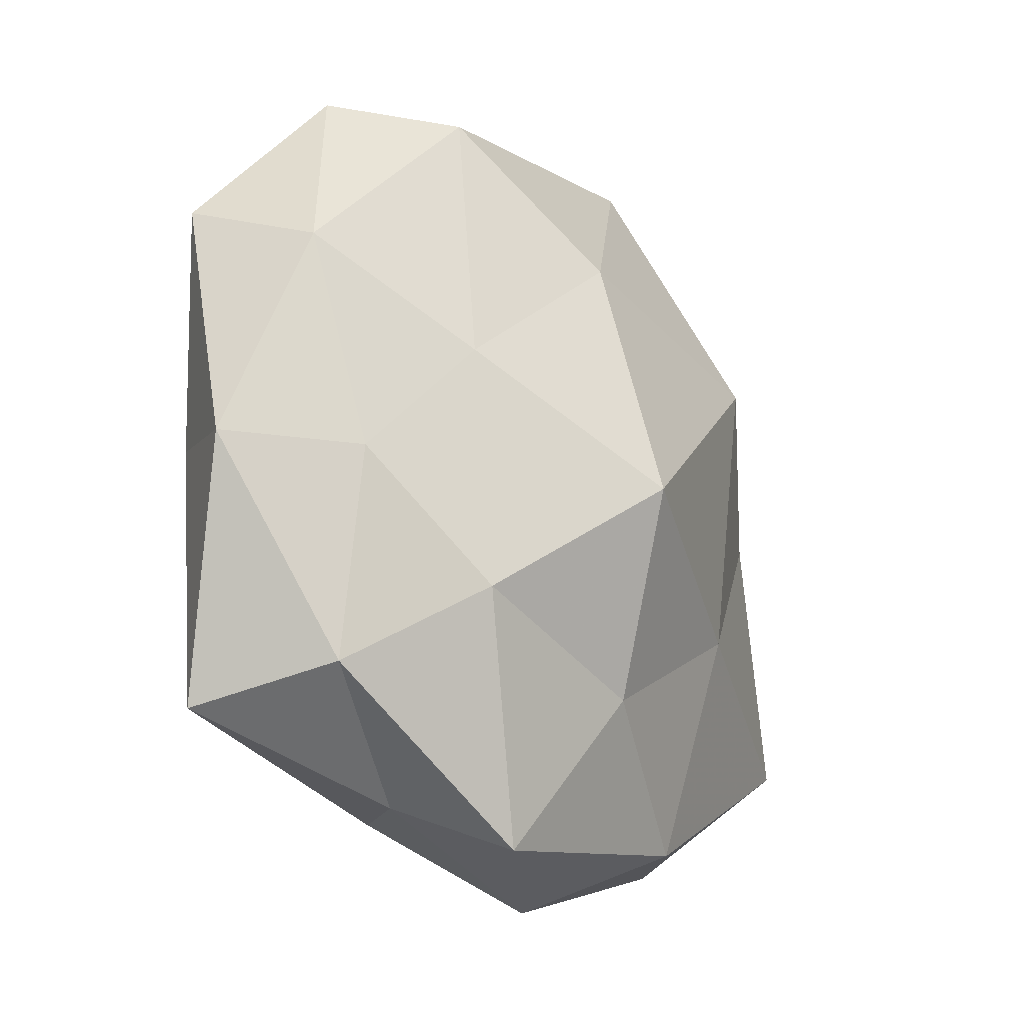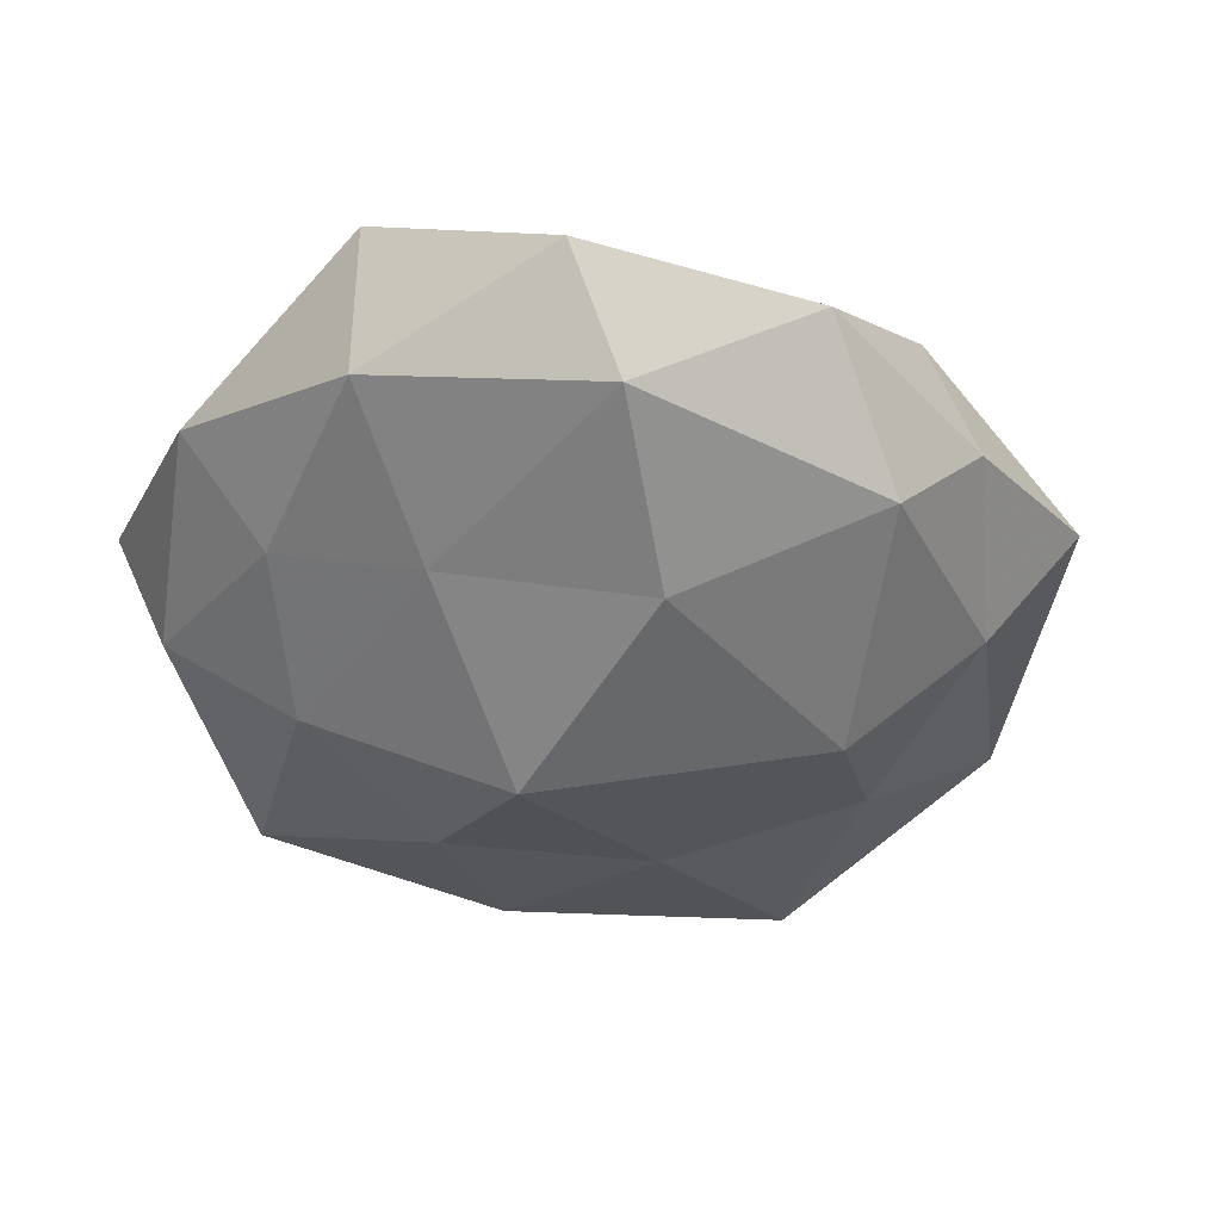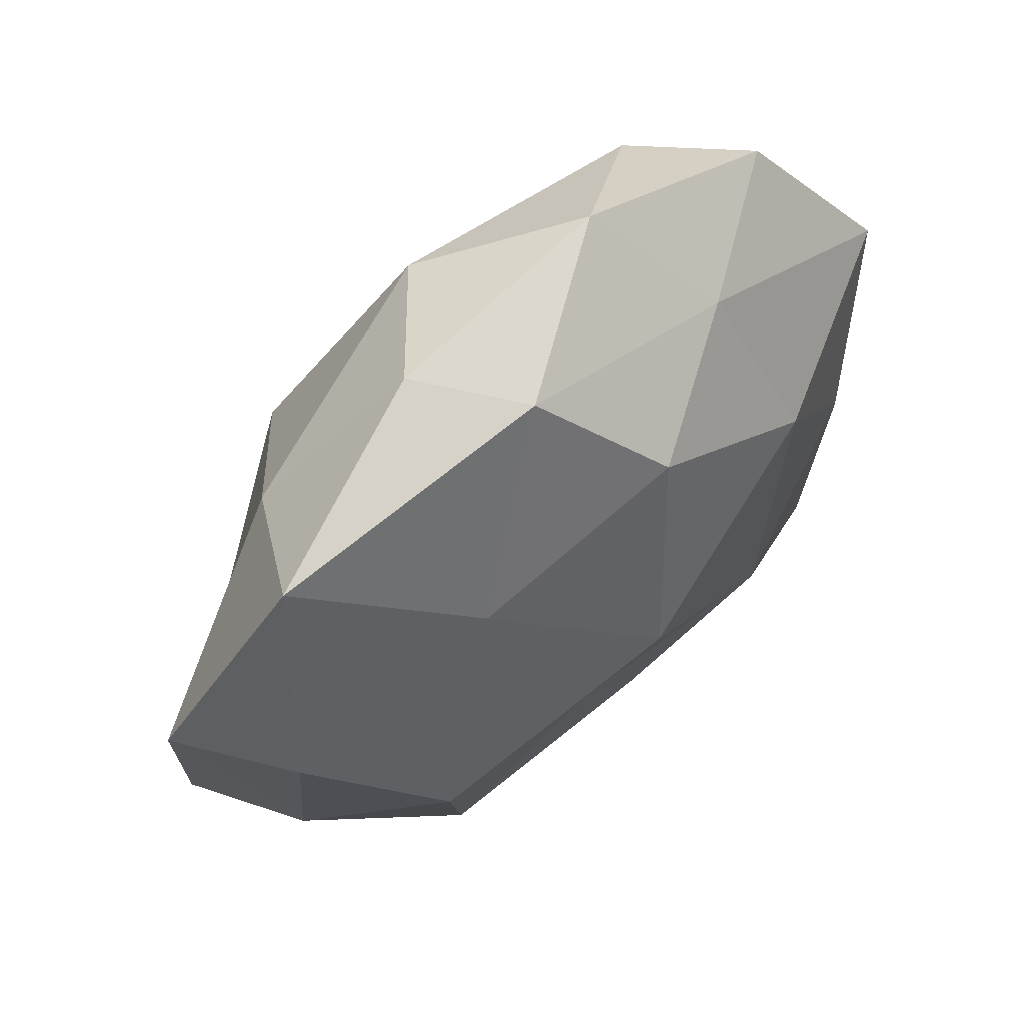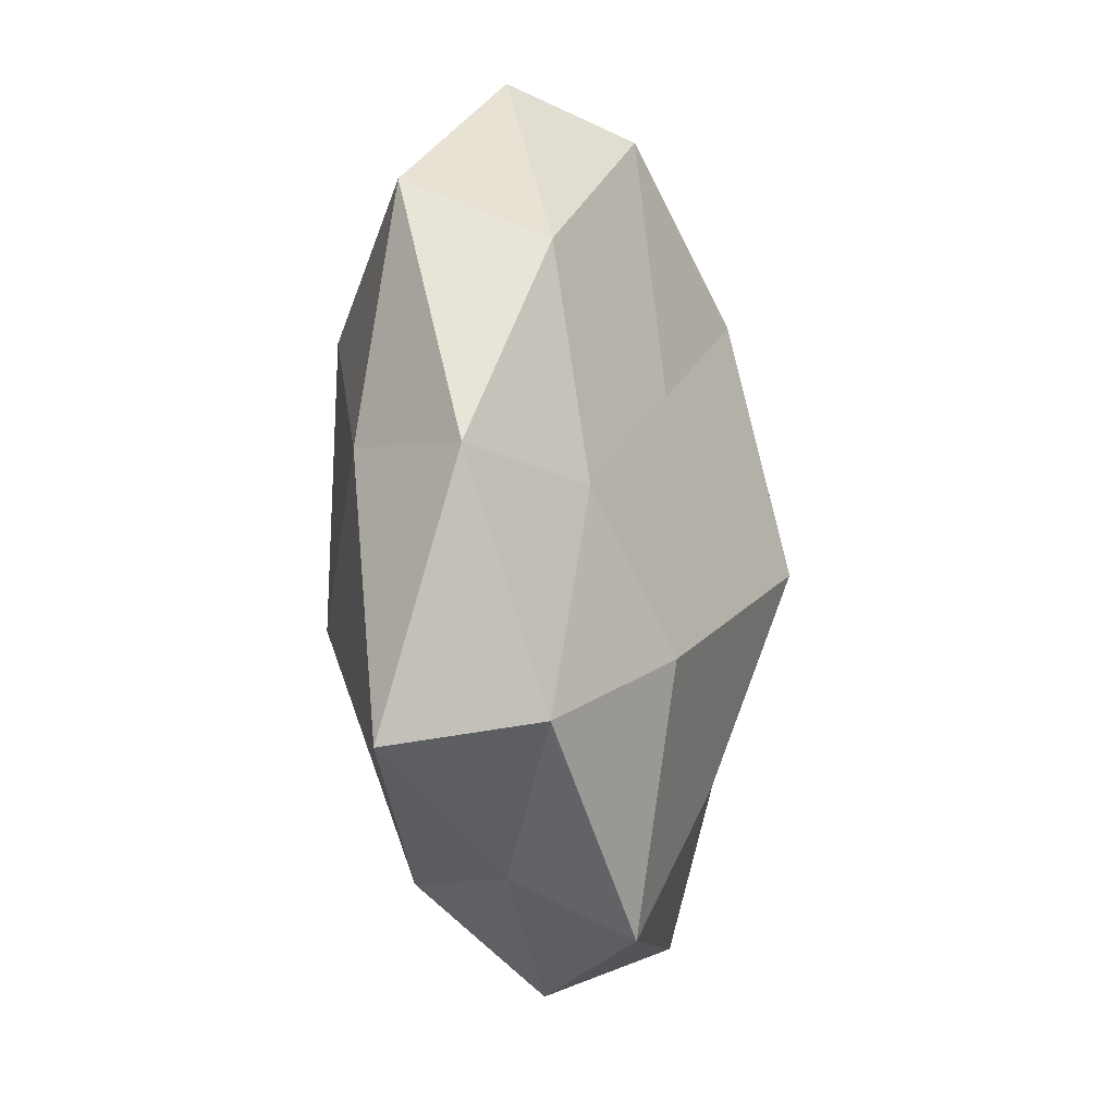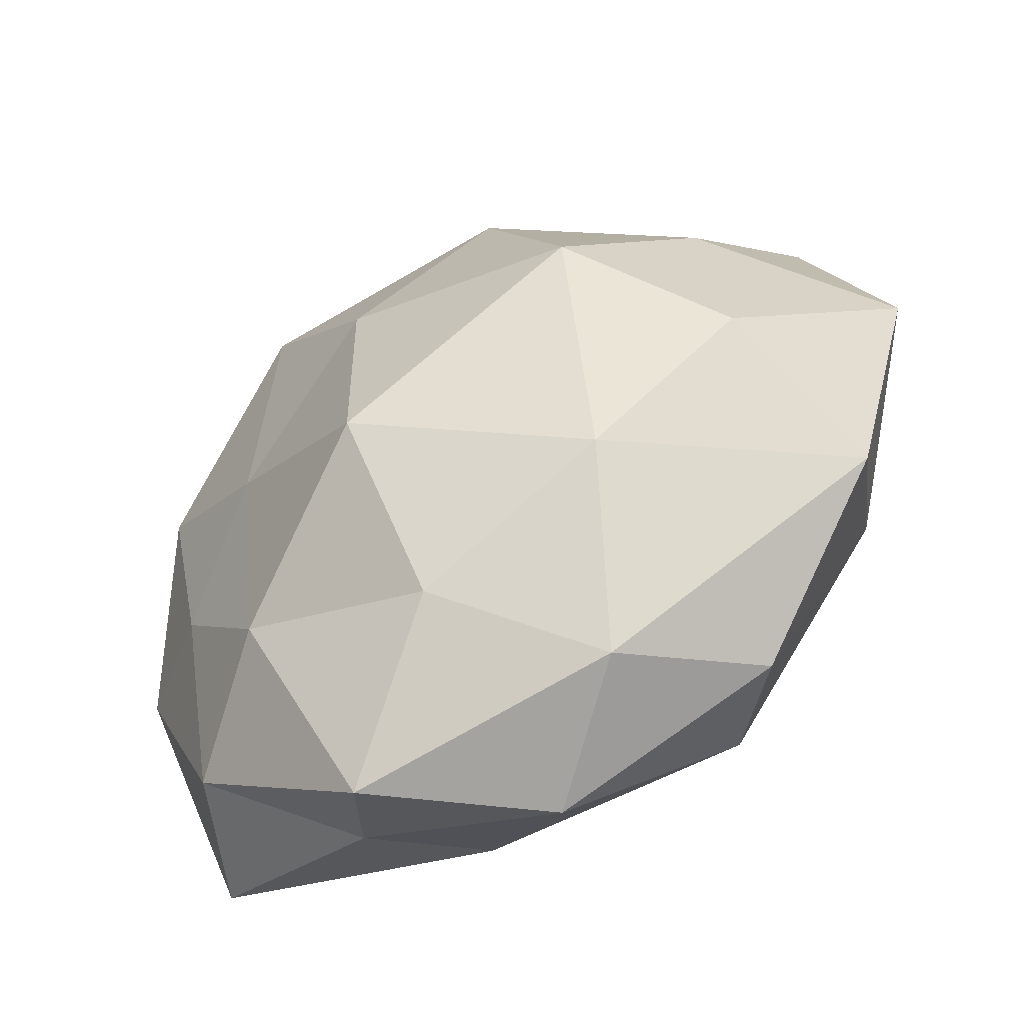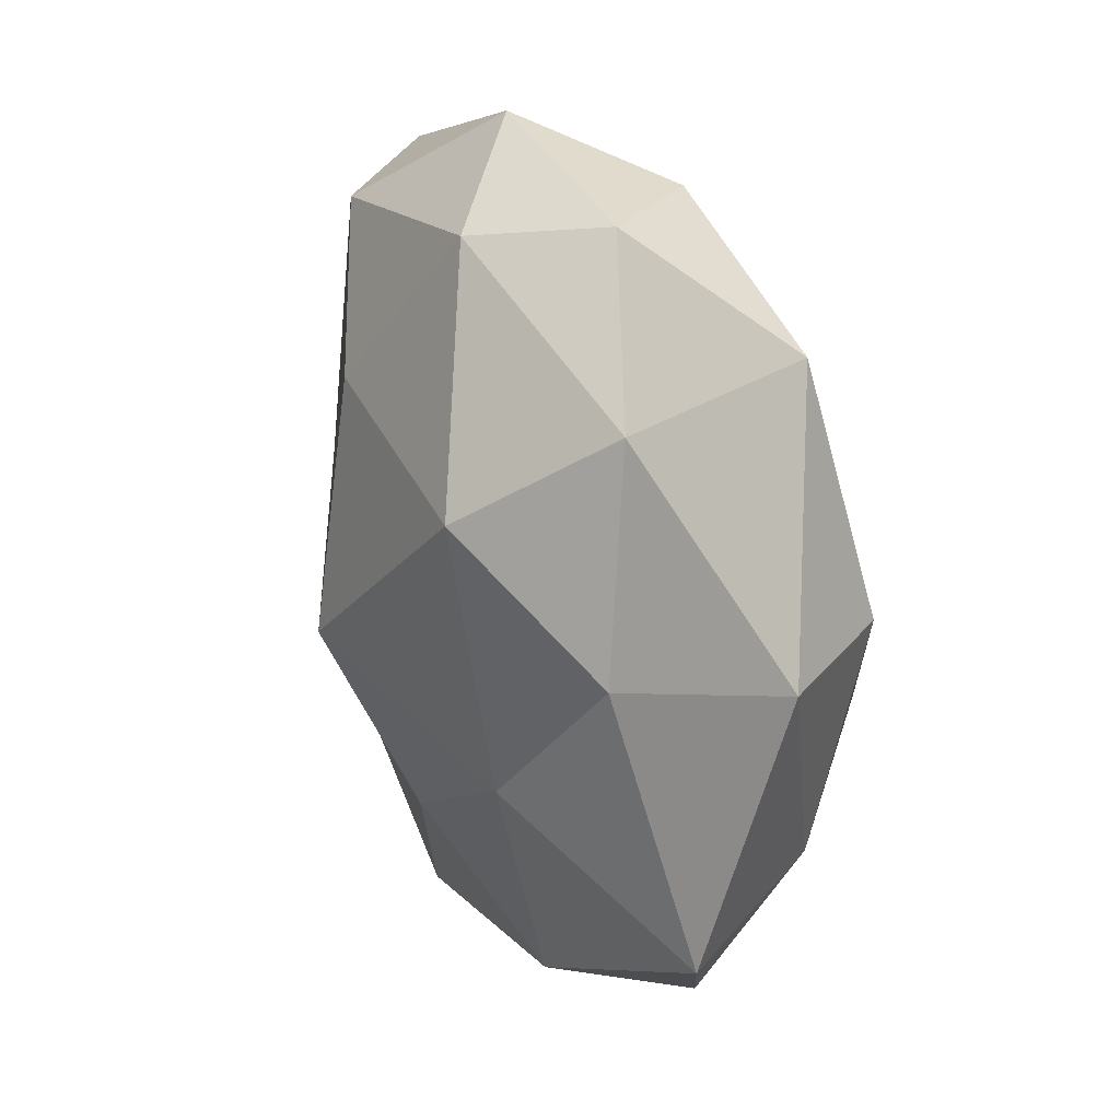
<metadata>
{"format":"obj","ext":"obj","renderer":"f3d","projection":"perspective","resolution":1024,"background":"white","views":[{"elev":-23.9,"azim":125.7,"up":"+Y"},{"elev":-43.3,"azim":140.2,"up":"+Z"},{"elev":60.1,"azim":-41.6,"up":"+Y"},{"elev":-21.8,"azim":98.7,"up":"+Y"},{"elev":-48.0,"azim":-151.5,"up":"+Y"},{"elev":26.6,"azim":-115.4,"up":"+Y"}]}
</metadata>
<code>
v 0.03273 0.011 -0.005401
v -0.02904 0.02718 0.005125
v 0.01554 -0.01156 0.01445
v -0.01168 0.03214 -0.001049
v -0.01373 -0.02989 -0.007932
v -0.03891 0.006583 -0.0003353
v 0.02641 0.02815 -0.0008507
v 0.01462 0.02574 0.0069
v -0.0234 -0.02839 0.0007504
v 0.01952 0.02621 -0.009831
v 0.03675 -0.006366 0.0002106
v 0.007527 0.03562 -0.001114
v -0.01455 0.0123 -0.01628
v 0.01775 -0.01602 -0.01221
v -0.003189 -0.01352 0.0127
v 0.002497 0.02223 0.01417
v 0.00423 -0.004722 -0.01982
v 0.03064 -0.003531 0.009201
v 0.0279 -0.00634 -0.007367
v -0.02302 0.02079 -0.005887
v -0.02686 0.002799 -0.008946
v -0.01665 -0.02657 0.009647
v 0.006084 -0.02889 0.009286
v -0.004706 -0.03547 0.001002
v -0.01488 0.01524 0.01199
v -0.01548 -0.01082 -0.01292
v -0.03126 -0.01206 0.00552
v 0.03097 -0.02597 0.007061
v -0.02201 -0.005608 0.01496
v -0.001383 0.00387 0.01866
v -0.03285 0.007463 0.009382
v 0.006911 0.01591 -0.01568
v -0.003718 0.03024 -0.01001
v 0.000304 -0.02068 -0.0129
v -0.03559 -0.01705 -0.00589
v 0.03555 0.0152 0.005368
v 0.01905 0.01076 0.0135
v 0.02673 -0.02326 -0.004363
v 0.008975 -0.03462 -0.007973
v -0.005909 0.03232 0.007493
v 0.01998 0.003923 -0.01201
v 0.01356 -0.03074 0.0008973
f 7 1 10
f 8 7 12
f 10 12 7
f 11 19 1
f 20 2 4
f 6 2 20
f 21 6 20
f 21 20 13
f 3 15 23
f 23 15 22
f 9 5 24
f 24 22 9
f 23 22 24
f 13 17 26
f 21 13 26
f 27 9 22
f 18 3 28
f 18 28 11
f 3 23 28
f 29 22 15
f 27 22 29
f 3 30 15
f 30 16 25
f 15 30 29
f 30 25 29
f 6 31 2
f 2 31 25
f 6 27 31
f 29 25 31
f 31 27 29
f 13 32 17
f 33 4 12
f 33 12 10
f 20 4 33
f 20 33 13
f 32 33 10
f 13 33 32
f 34 17 14
f 26 34 5
f 26 17 34
f 35 5 9
f 21 35 6
f 26 5 35
f 21 26 35
f 35 27 6
f 35 9 27
f 36 1 7
f 36 7 8
f 11 1 36
f 18 11 36
f 37 8 16
f 18 37 3
f 37 30 3
f 37 16 30
f 36 8 37
f 18 36 37
f 11 38 19
f 19 38 14
f 28 38 11
f 5 39 24
f 5 34 39
f 14 39 34
f 38 39 14
f 4 2 40
f 40 12 4
f 8 12 40
f 16 8 40
f 2 25 40
f 40 25 16
f 1 41 10
f 17 41 14
f 1 19 41
f 14 41 19
f 10 41 32
f 17 32 41
f 42 23 24
f 28 23 42
f 28 42 38
f 24 39 42
f 38 42 39

</code>
